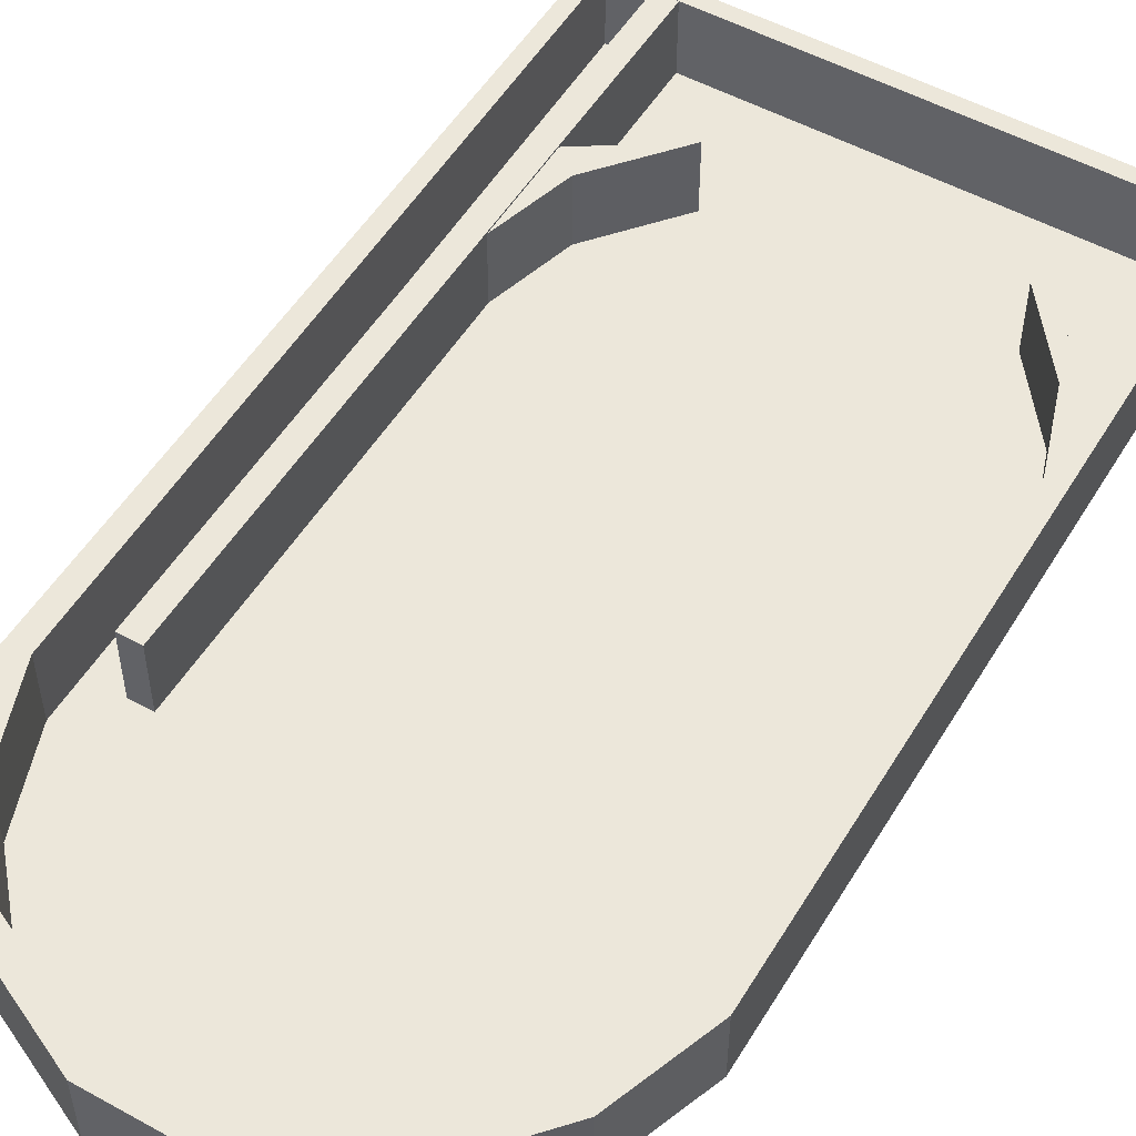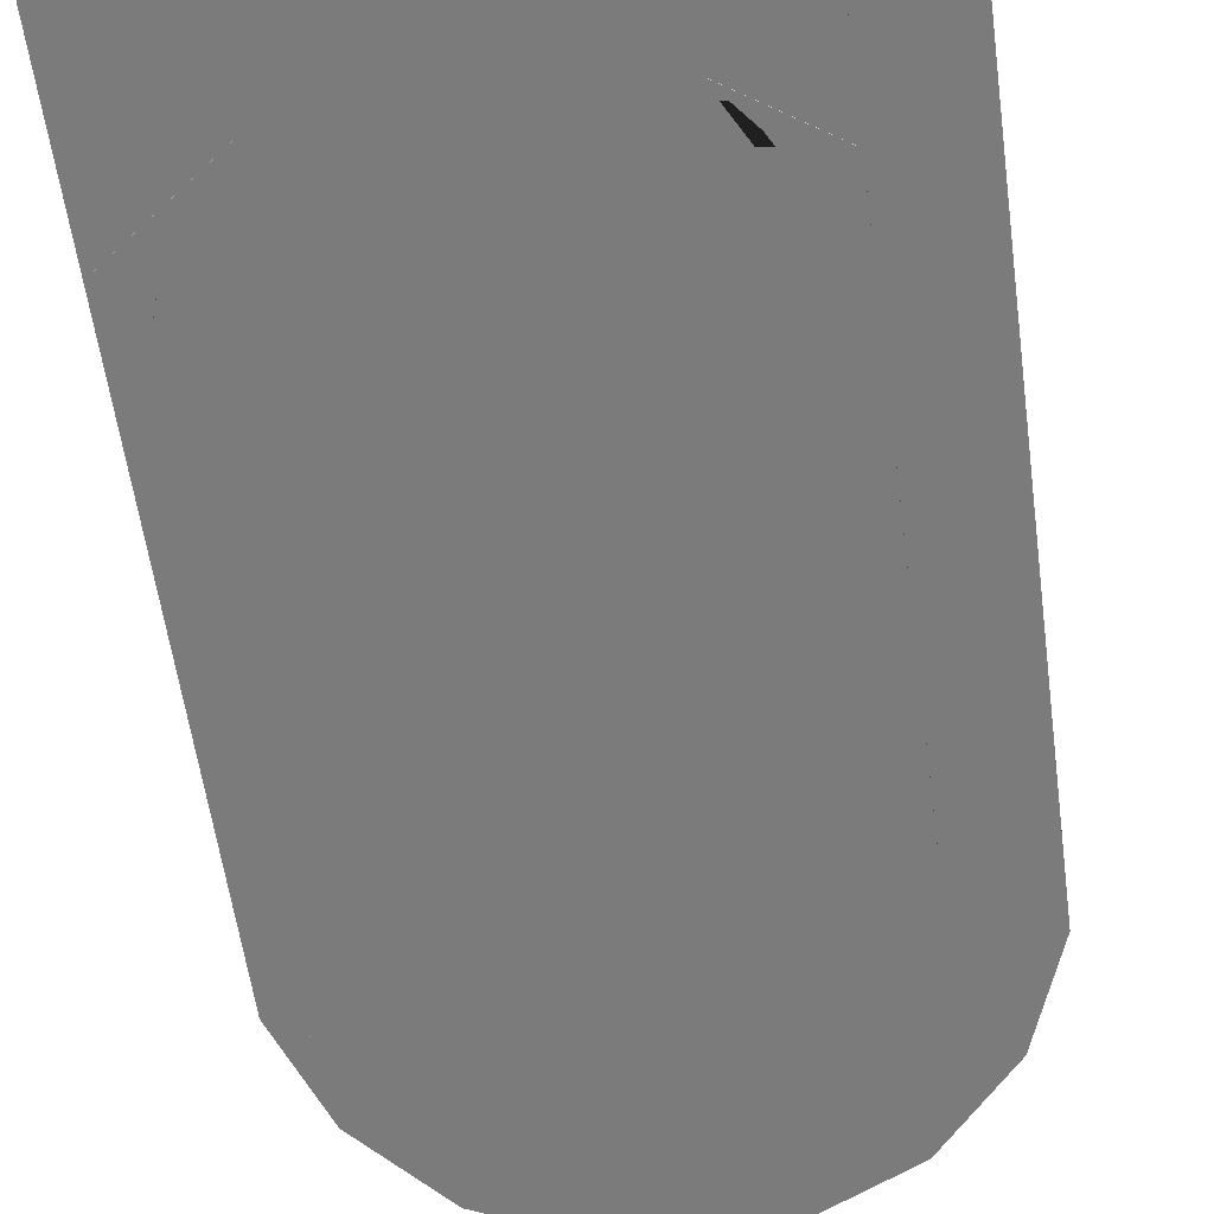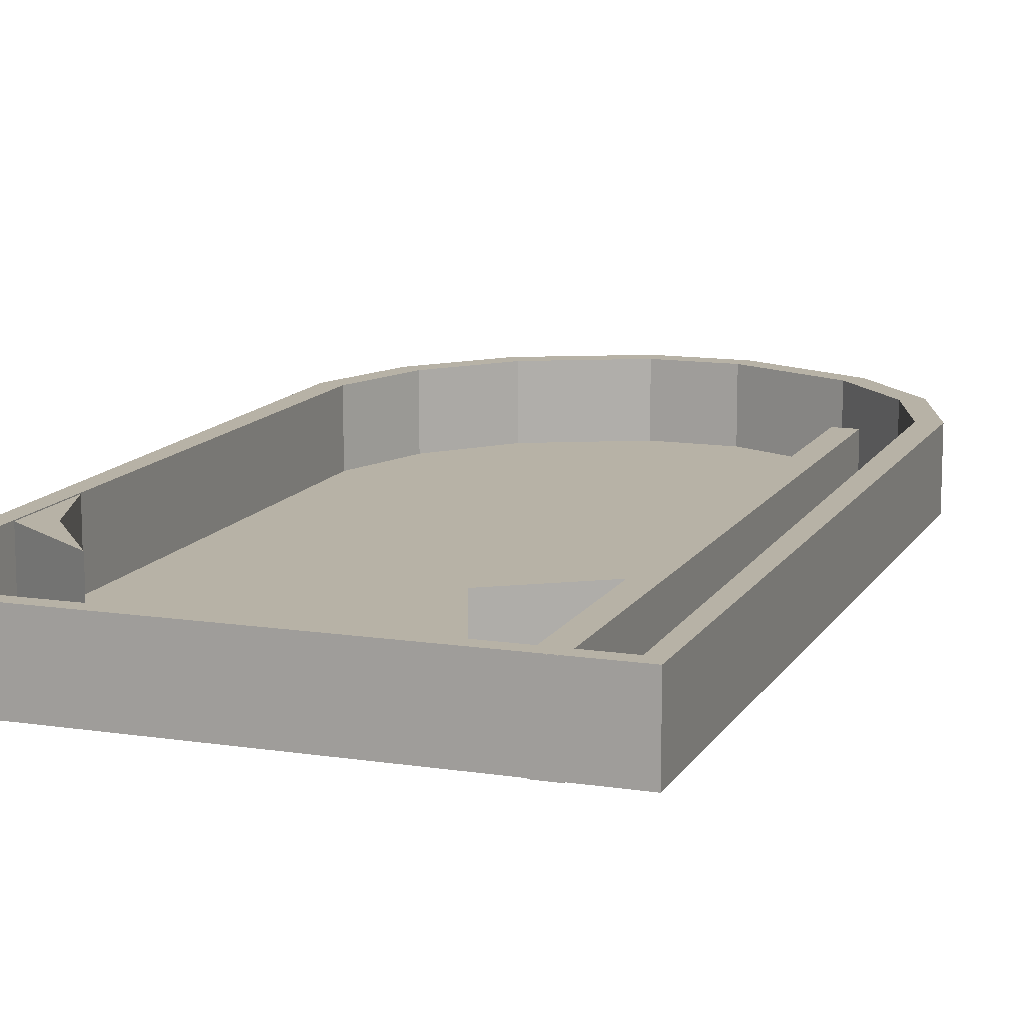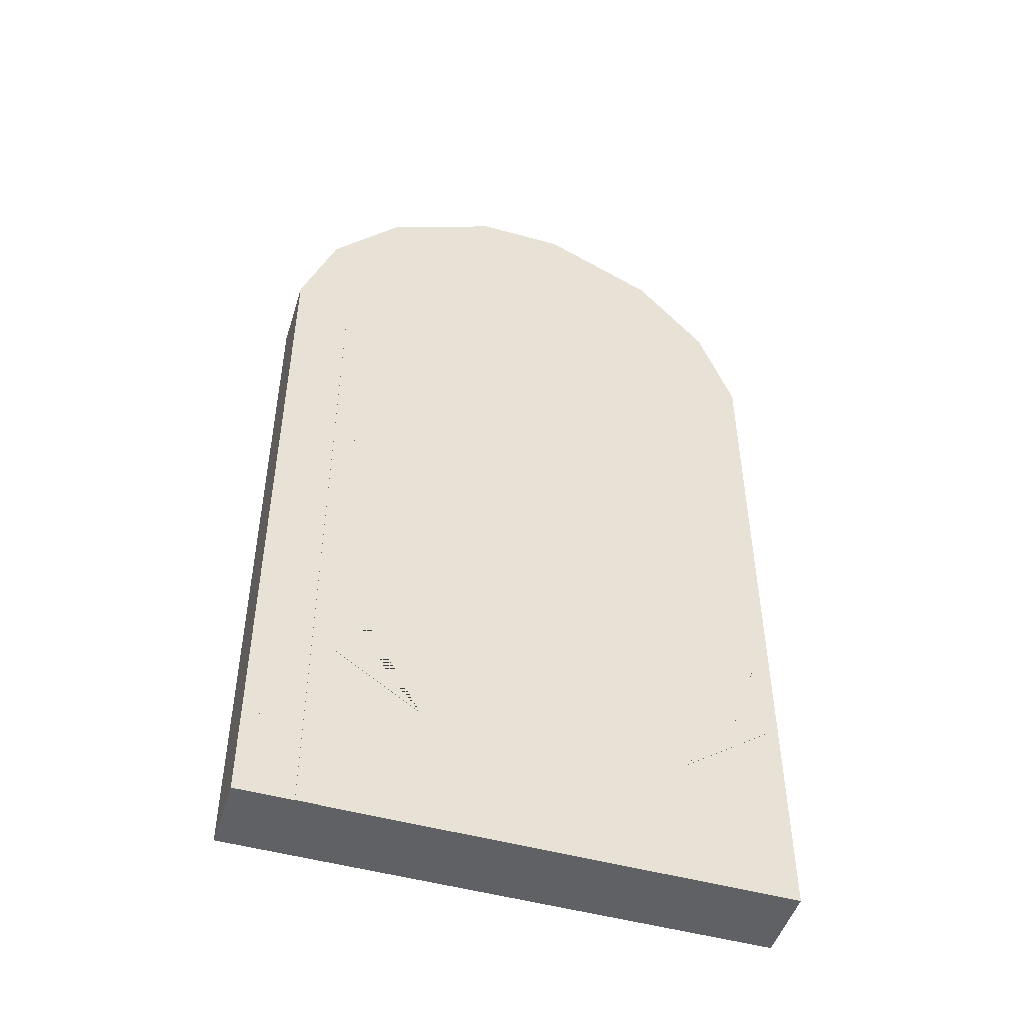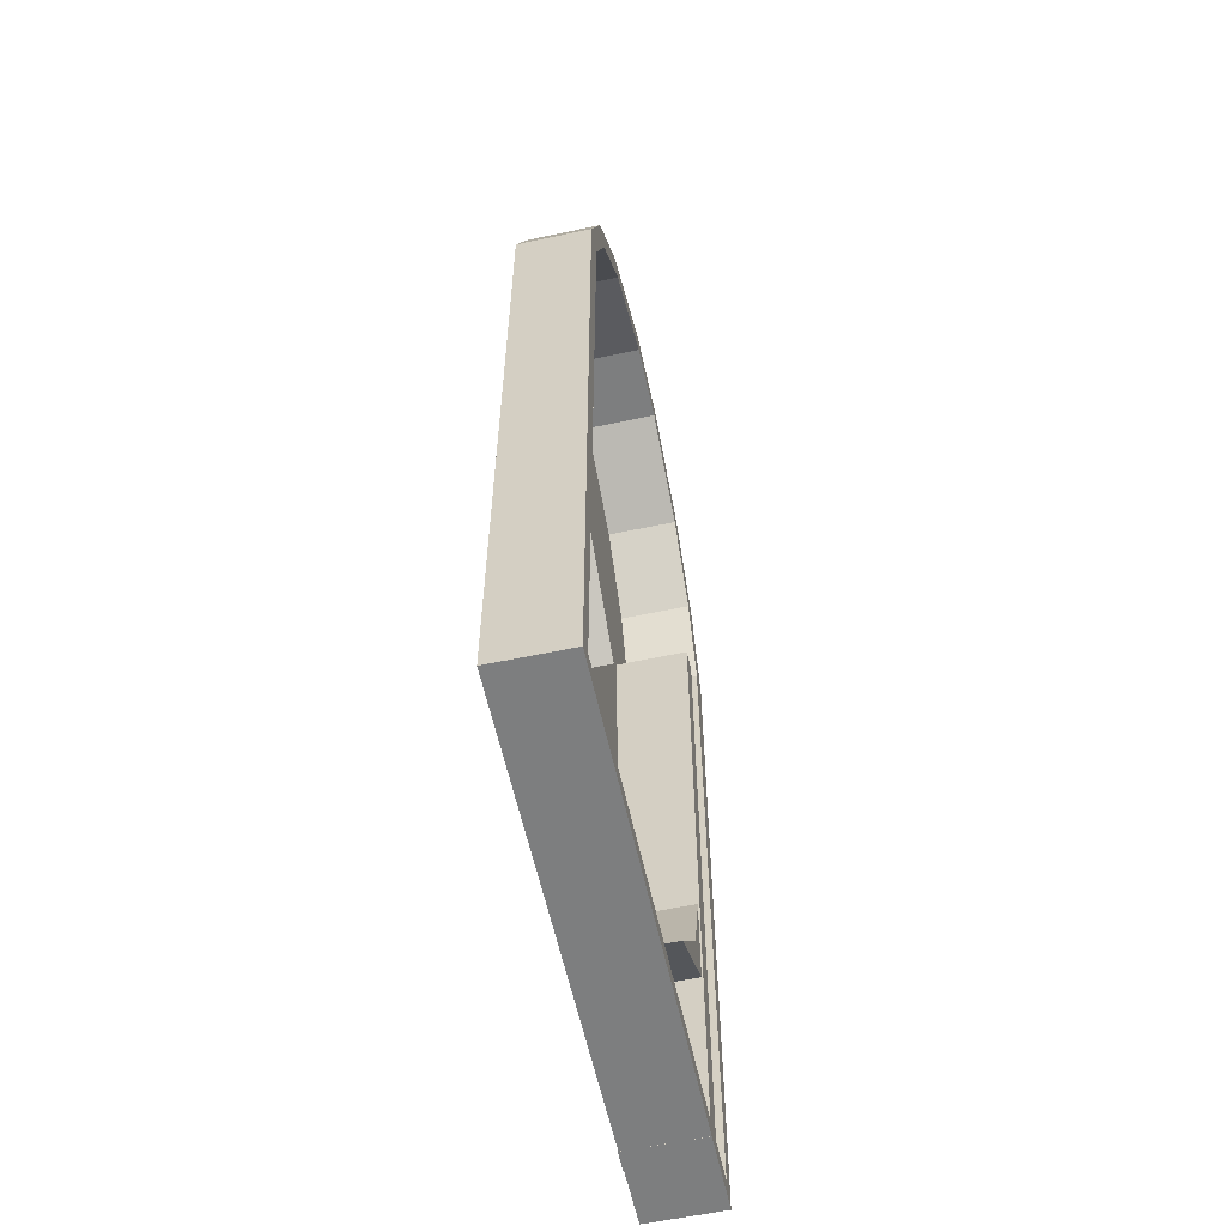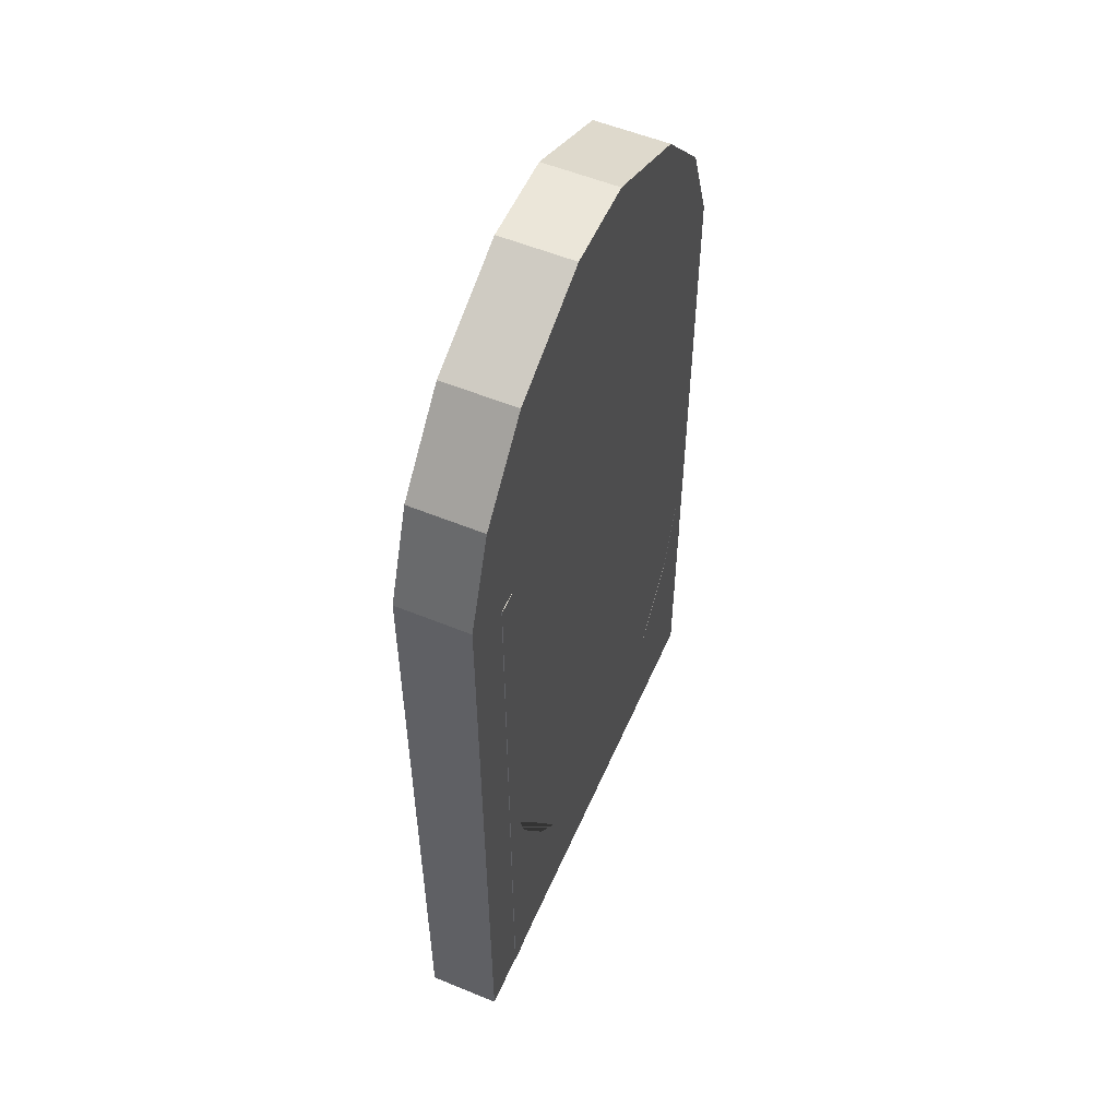
<metadata>
{"format":"obj","ext":"obj","renderer":"f3d","projection":"perspective","resolution":1024,"background":"white","views":[{"elev":52.4,"azim":30.6,"up":"+Y"},{"elev":-58.4,"azim":-172.2,"up":"+Y"},{"elev":12.5,"azim":-160.2,"up":"+Y"},{"elev":-49.1,"azim":-17.1,"up":"+Z"},{"elev":-59.3,"azim":102.3,"up":"+Z"},{"elev":55.2,"azim":-66.6,"up":"+Z"}]}
</metadata>
<code>
o Cube.002
v -6.919 -0.9918 -8.53
v -6.919 -0.9918 11.84
v -6.919 0.9918 11.84
v -6.919 0.9918 -8.53
v 7.405 0.9918 -8.53
v -4.067 0.9918 16.66
v -5.96 0.9918 14.49
v -5.96 -0.9918 14.49
v 1.447 0.9918 18.13
v -0.9614 0.9918 18.13
v -0.9614 -0.9918 18.13
v 1.447 -0.9918 18.13
v 4.553 -0.9918 16.66
v -4.067 -0.9918 16.66
v 7.405 -0.9918 -8.53
v 7.405 0.9918 11.84
v 7.405 -0.9918 11.84
v 6.445 0.9918 14.49
v 6.445 -0.9918 14.49
v 4.553 0.9918 16.66
v -5.391 -1.008 10.62
v -5.391 0.9822 10.62
v -5.391 0.9822 -8.533
v -6.329 -0.9918 11.74
v -6.495 -0.9918 -8.106
v -6.495 0.9918 -8.106
v 6.981 0.9918 -8.106
v -5.443 -0.9918 14.19
v -5.443 0.9918 14.19
v -3.705 0.9918 16.18
v -0.8298 0.9918 17.54
v 1.315 0.9918 17.54
v 1.315 -0.9918 17.54
v 4.191 -0.9918 16.18
v -3.705 -0.9918 16.18
v 6.814 0.9918 11.74
v 6.981 -0.9918 -8.106
v 5.929 0.9918 14.19
v 6.814 -0.9918 11.74
v 4.191 0.9918 16.18
v 5.929 -0.9918 14.19
v -4.791 0.9822 10.62
v -4.791 -1.008 10.62
v -4.791 -1.008 -8.533
v -0.8298 -0.9918 17.54
v -6.329 0.9918 11.74
v -5.391 -1.008 -8.533
v -4.791 0.9822 -8.533
v -2.476 0.94 -4.904
v -2.476 -1 -4.904
v -5.361 -1 -2.995
v -4.179 0.94 -2.834
v -4.179 -1 -2.834
v -4.803 0.94 -0.6368
v -4.803 -1 -0.6368
v -5.361 0.94 -2.995
v 6.925 0.9688 -0.5984
v 6.925 -1 -0.5984
v 7.4 -1 -2.786
v 6.191 0.9688 -2.799
v 6.191 -1 -2.799
v 4.647 0.9688 -4.798
v 4.647 -1 -4.798
v 7.4 0.9688 -2.786
f 1 2 3
f 1 4 5
f 6 7 8
f 9 10 11
f 9 12 13
f 10 6 14
f 15 5 16
f 17 16 18
f 2 8 7
f 19 18 20
f 21 22 23
f 24 25 26
f 27 26 25
f 28 29 30
f 31 32 33
f 34 33 32
f 35 30 31
f 36 27 37
f 38 36 39
f 29 28 24
f 40 38 41
f 42 43 44
f 15 37 25
f 4 26 27
f 9 20 40
f 12 33 34
f 11 14 35
f 10 31 30
f 12 11 45
f 9 32 31
f 19 41 39
f 18 16 36
f 7 29 46
f 8 2 24
f 13 34 41
f 20 18 38
f 15 17 39
f 5 27 36
f 1 25 24
f 14 8 28
f 4 3 46
f 6 30 29
f 47 23 48
f 47 44 43
f 21 43 42
f 22 42 48
f 13 19 14
f 4 1 3
f 15 1 5
f 14 6 8
f 12 9 11
f 20 9 13
f 11 10 14
f 17 15 16
f 19 17 18
f 3 2 7
f 13 19 20
f 47 21 23
f 46 24 26
f 37 27 25
f 35 28 30
f 45 31 33
f 40 34 32
f 45 35 31
f 39 36 37
f 41 38 39
f 46 29 24
f 34 40 41
f 48 42 44
f 1 15 25
f 5 4 27
f 32 9 40
f 13 12 34
f 45 11 35
f 6 10 30
f 33 12 45
f 10 9 31
f 17 19 39
f 38 18 36
f 3 7 46
f 28 8 24
f 19 13 41
f 40 20 38
f 37 15 39
f 16 5 36
f 2 1 24
f 35 14 28
f 26 4 46
f 7 6 29
f 44 47 48
f 21 47 43
f 22 21 42
f 23 22 48
f 11 12 13
f 17 8 19
f 1 2 15
f 8 17 2
f 11 13 14
f 2 17 15
f 19 8 14
f 49 50 51
f 52 53 50
f 54 55 53
f 56 51 55
f 50 53 55
f 52 49 56
f 57 58 59
f 60 61 58
f 62 63 61
f 64 59 63
f 59 58 61
f 60 57 64
f 56 49 51
f 49 52 50
f 52 54 53
f 54 56 55
f 51 50 55
f 54 52 56
f 64 57 59
f 57 60 58
f 60 62 61
f 62 64 63
f 63 59 61
f 62 60 64

</code>
